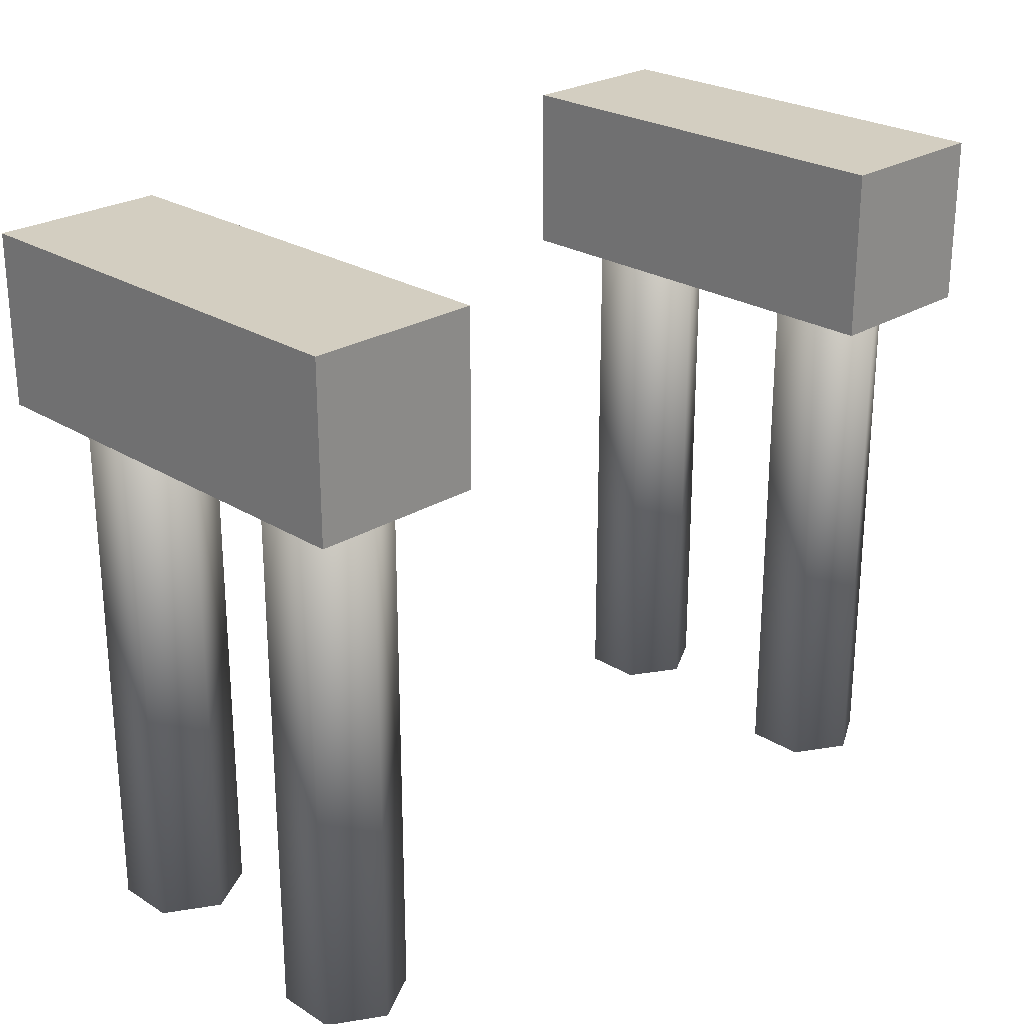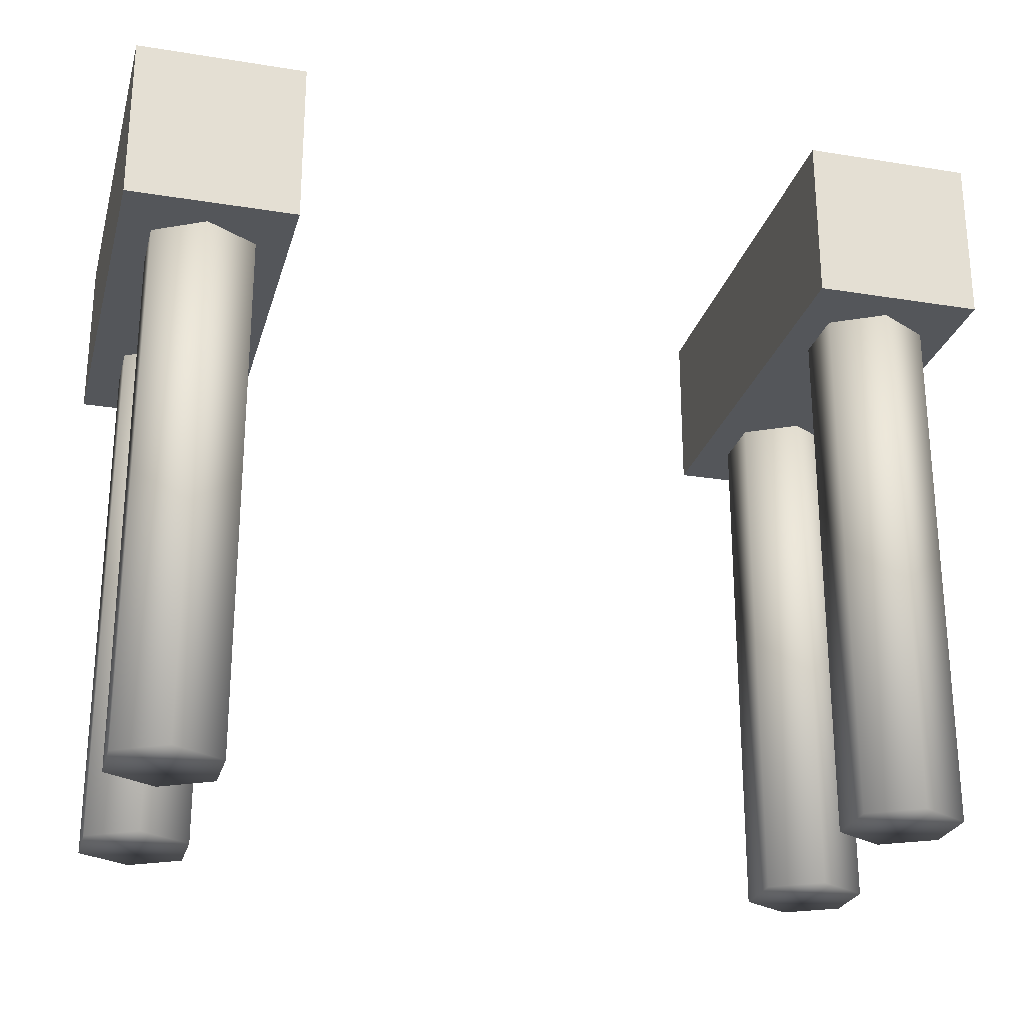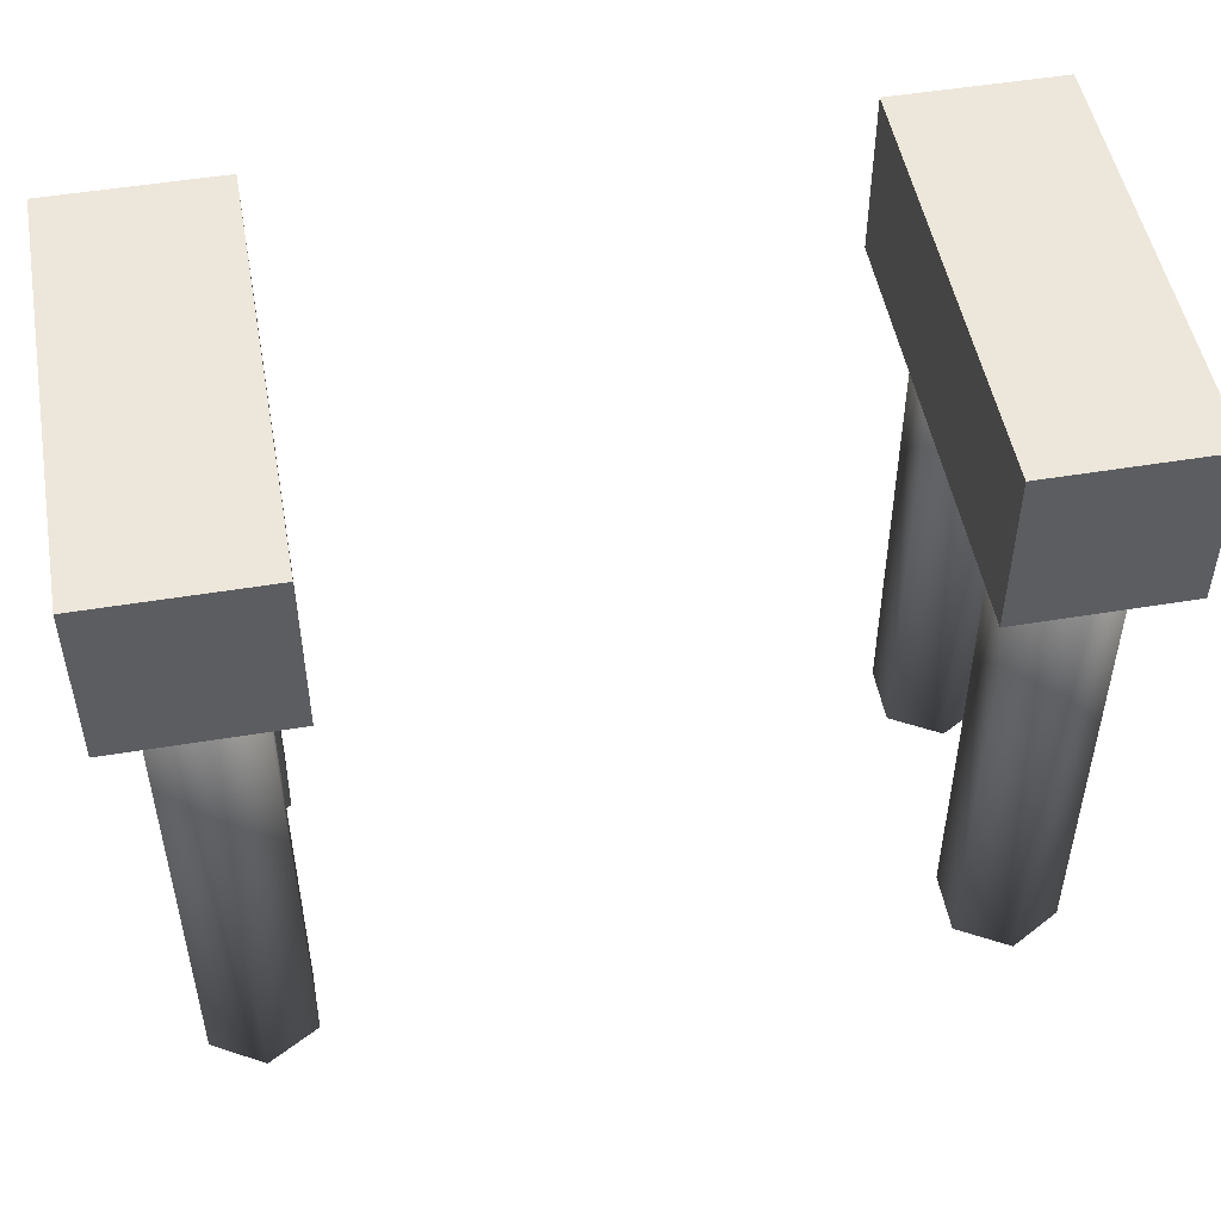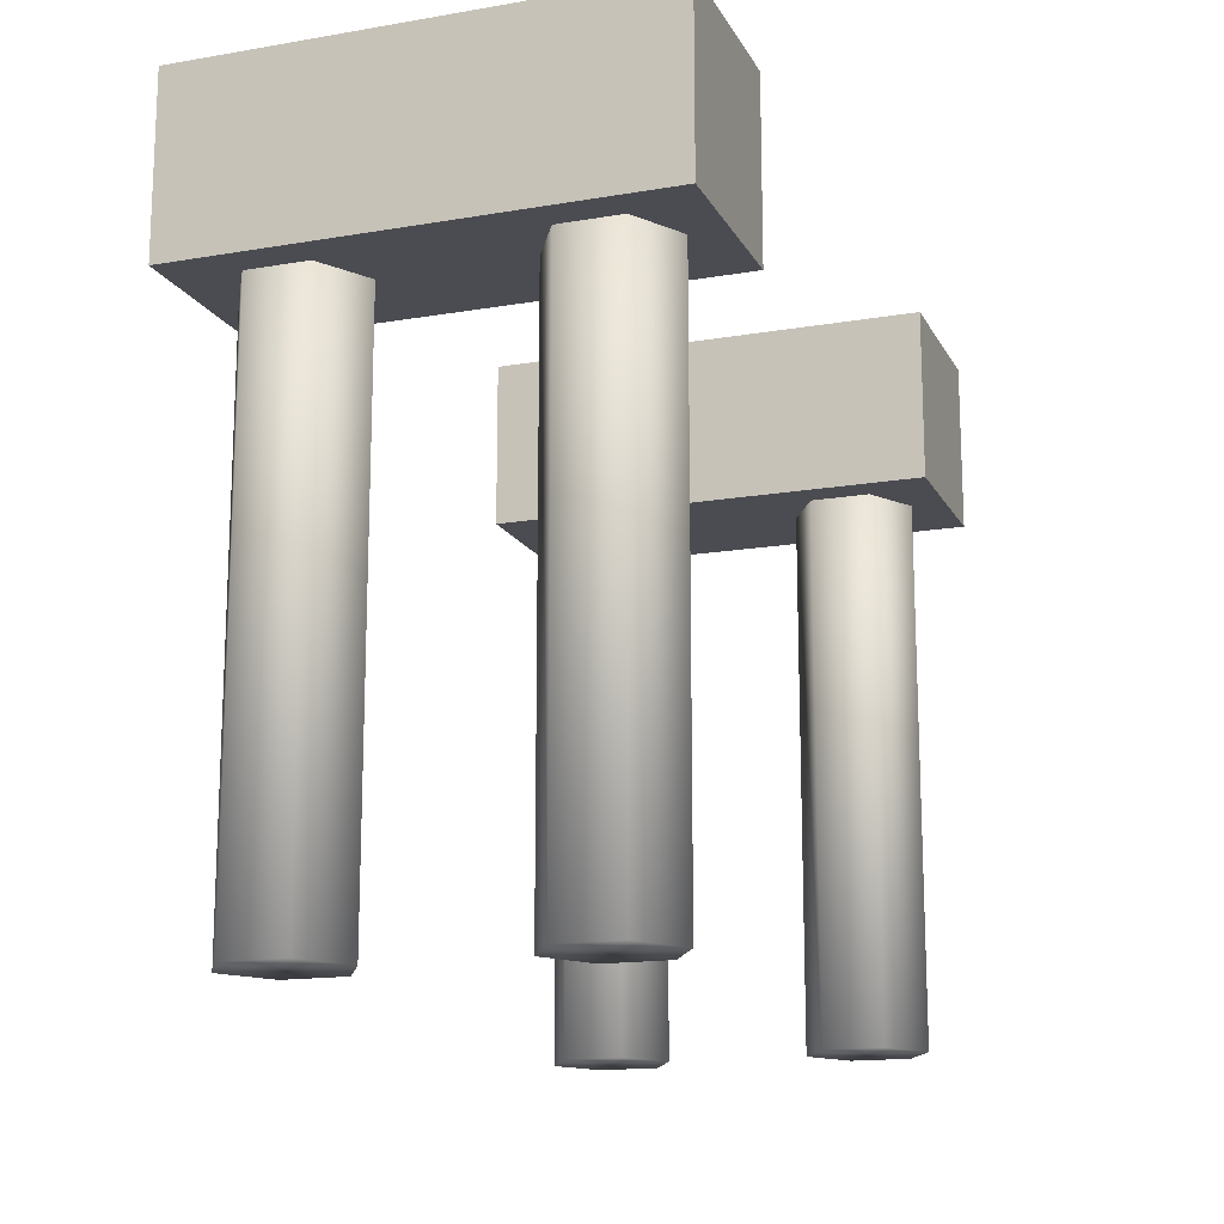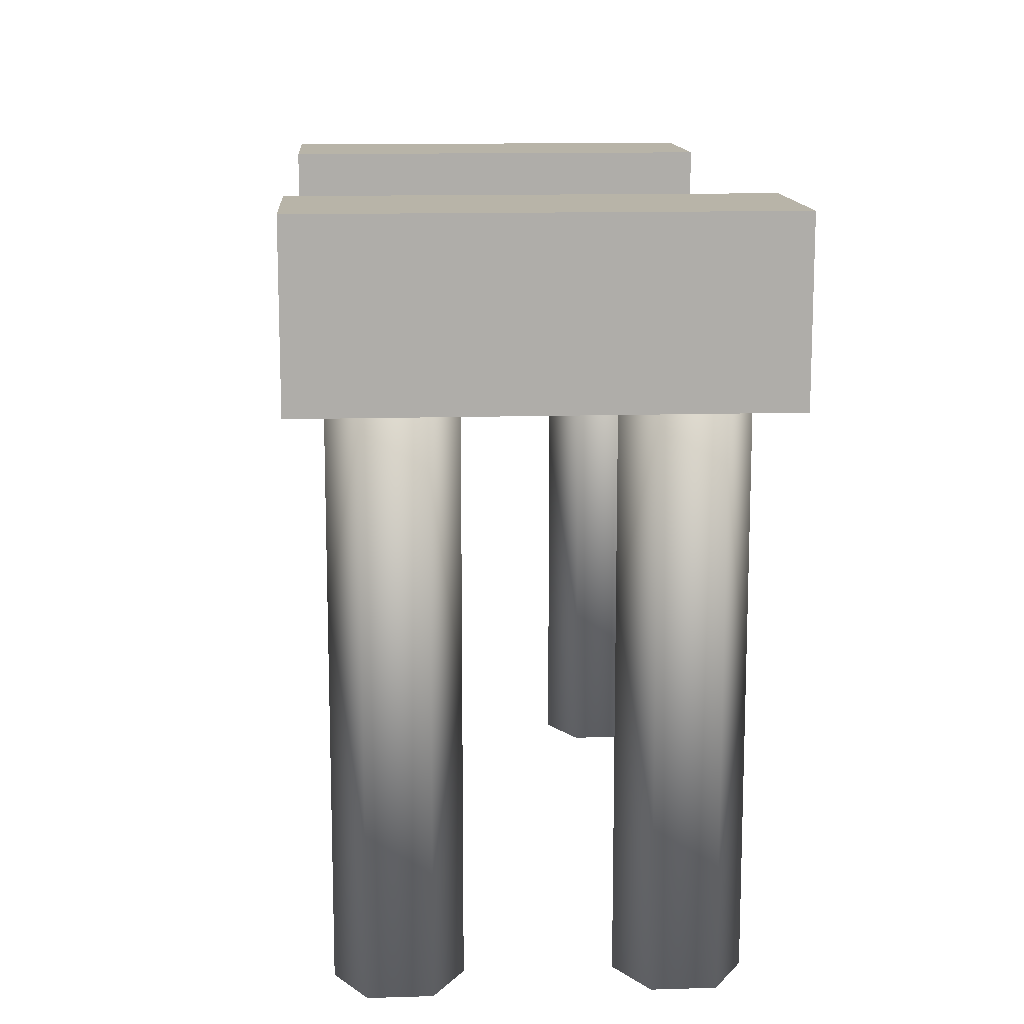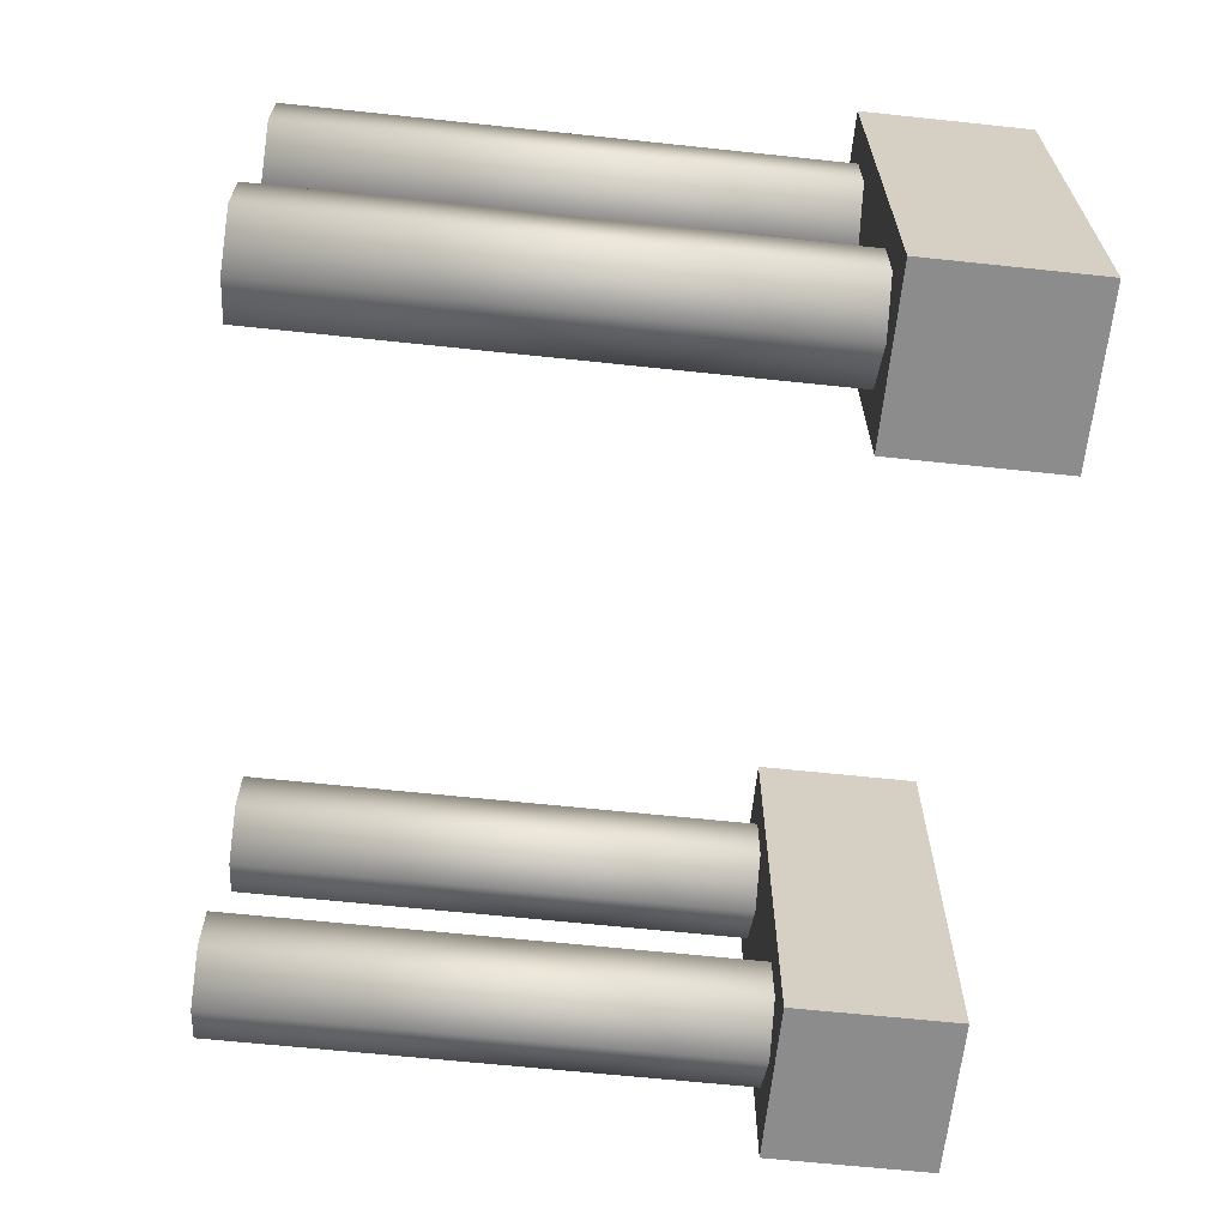
<metadata>
{"format":"obj","ext":"obj","renderer":"f3d","projection":"perspective","resolution":1024,"background":"white","views":[{"elev":25.0,"azim":135.2,"up":"+Y"},{"elev":-25.5,"azim":165.4,"up":"+Y"},{"elev":50.3,"azim":-10.3,"up":"+Y"},{"elev":-15.5,"azim":109.8,"up":"+Y"},{"elev":13.0,"azim":-93.9,"up":"+Y"},{"elev":-64.2,"azim":83.9,"up":"+Z"}]}
</metadata>
<code>
o Head_Mount
v 0.05285 -0.01506 0.04342
v 0.05285 0.01811 0.04342
v 0.05285 -0.01506 -0.04342
v 0.05285 0.01811 -0.04342
v 0.08601 -0.01506 0.04342
v 0.08601 0.01811 0.04342
v 0.08601 -0.01506 -0.04342
v 0.08601 0.01811 -0.04342
v 0.07952 -0.1202 -0.03099
v 0.06943 -0.1202 -0.03682
v 0.07952 -0.1202 -0.01934
v 0.06943 -0.1202 -0.01351
v 0.05934 -0.1202 -0.01934
v 0.05934 -0.1202 -0.03099
v 0.06943 0.003867 -0.03682
v 0.05934 0.003867 -0.03099
v 0.05934 0.003867 -0.01934
v 0.06943 0.003867 -0.01351
v 0.07952 0.003867 -0.01934
v 0.07952 0.003867 -0.03099
v 0.07952 -0.1202 0.03099
v 0.06943 -0.1202 0.03682
v 0.07952 -0.1202 0.01934
v 0.06943 -0.1202 0.01351
v 0.05934 -0.1202 0.01934
v 0.05934 -0.1202 0.03099
v 0.06943 0.003867 0.03682
v 0.05934 0.003867 0.03099
v 0.05934 0.003867 0.01934
v 0.06943 0.003867 0.01351
v 0.07952 0.003867 0.01934
v 0.07952 0.003867 0.03099
v -0.05285 -0.01506 0.04342
v -0.05285 0.01811 0.04342
v -0.05285 -0.01506 -0.04342
v -0.05285 0.01811 -0.04342
v -0.08601 -0.01506 0.04342
v -0.08601 0.01811 0.04342
v -0.08601 -0.01506 -0.04342
v -0.08601 0.01811 -0.04342
v -0.07952 -0.1202 -0.03099
v -0.06943 -0.1202 -0.03682
v -0.07952 -0.1202 -0.01934
v -0.06943 -0.1202 -0.01351
v -0.05934 -0.1202 -0.01934
v -0.05934 -0.1202 -0.03099
v -0.06943 0.003867 -0.03682
v -0.05934 0.003867 -0.03099
v -0.05934 0.003867 -0.01934
v -0.06943 0.003867 -0.01351
v -0.07952 0.003867 -0.01934
v -0.07952 0.003867 -0.03099
v -0.07952 -0.1202 0.03099
v -0.06943 -0.1202 0.03682
v -0.07952 -0.1202 0.01934
v -0.06943 -0.1202 0.01351
v -0.05934 -0.1202 0.01934
v -0.05934 -0.1202 0.03099
v -0.06943 0.003867 0.03682
v -0.05934 0.003867 0.03099
v -0.05934 0.003867 0.01934
v -0.06943 0.003867 0.01351
v -0.07952 0.003867 0.01934
v -0.07952 0.003867 0.03099
f 2 3 1
f 4 7 3
f 8 5 7
f 6 1 5
f 7 1 3
f 4 6 8
f 11 13 10
f 15 17 19
f 12 17 13
f 14 15 10
f 10 20 9
f 11 18 12
f 13 16 14
f 9 19 11
f 22 25 23
f 31 29 27
f 29 24 25
f 27 26 22
f 32 22 21
f 30 23 24
f 28 25 26
f 31 21 23
f 35 34 33
f 39 36 35
f 37 40 39
f 33 38 37
f 33 39 35
f 38 36 40
f 42 45 43
f 51 49 47
f 49 44 45
f 47 46 42
f 52 42 41
f 50 43 44
f 48 45 46
f 51 41 43
f 55 57 54
f 59 61 63
f 56 61 57
f 58 59 54
f 54 64 53
f 55 62 56
f 57 60 58
f 53 63 55
f 2 4 3
f 4 8 7
f 8 6 5
f 6 2 1
f 7 5 1
f 4 2 6
f 10 9 11
f 11 12 13
f 13 14 10
f 19 20 15
f 15 16 17
f 17 18 19
f 12 18 17
f 14 16 15
f 10 15 20
f 11 19 18
f 13 17 16
f 9 20 19
f 23 21 22
f 22 26 25
f 25 24 23
f 27 32 31
f 31 30 29
f 29 28 27
f 29 30 24
f 27 28 26
f 32 27 22
f 30 31 23
f 28 29 25
f 31 32 21
f 35 36 34
f 39 40 36
f 37 38 40
f 33 34 38
f 33 37 39
f 38 34 36
f 43 41 42
f 42 46 45
f 45 44 43
f 47 52 51
f 51 50 49
f 49 48 47
f 49 50 44
f 47 48 46
f 52 47 42
f 50 51 43
f 48 49 45
f 51 52 41
f 54 53 55
f 55 56 57
f 57 58 54
f 63 64 59
f 59 60 61
f 61 62 63
f 56 62 61
f 58 60 59
f 54 59 64
f 55 63 62
f 57 61 60
f 53 64 63

</code>
